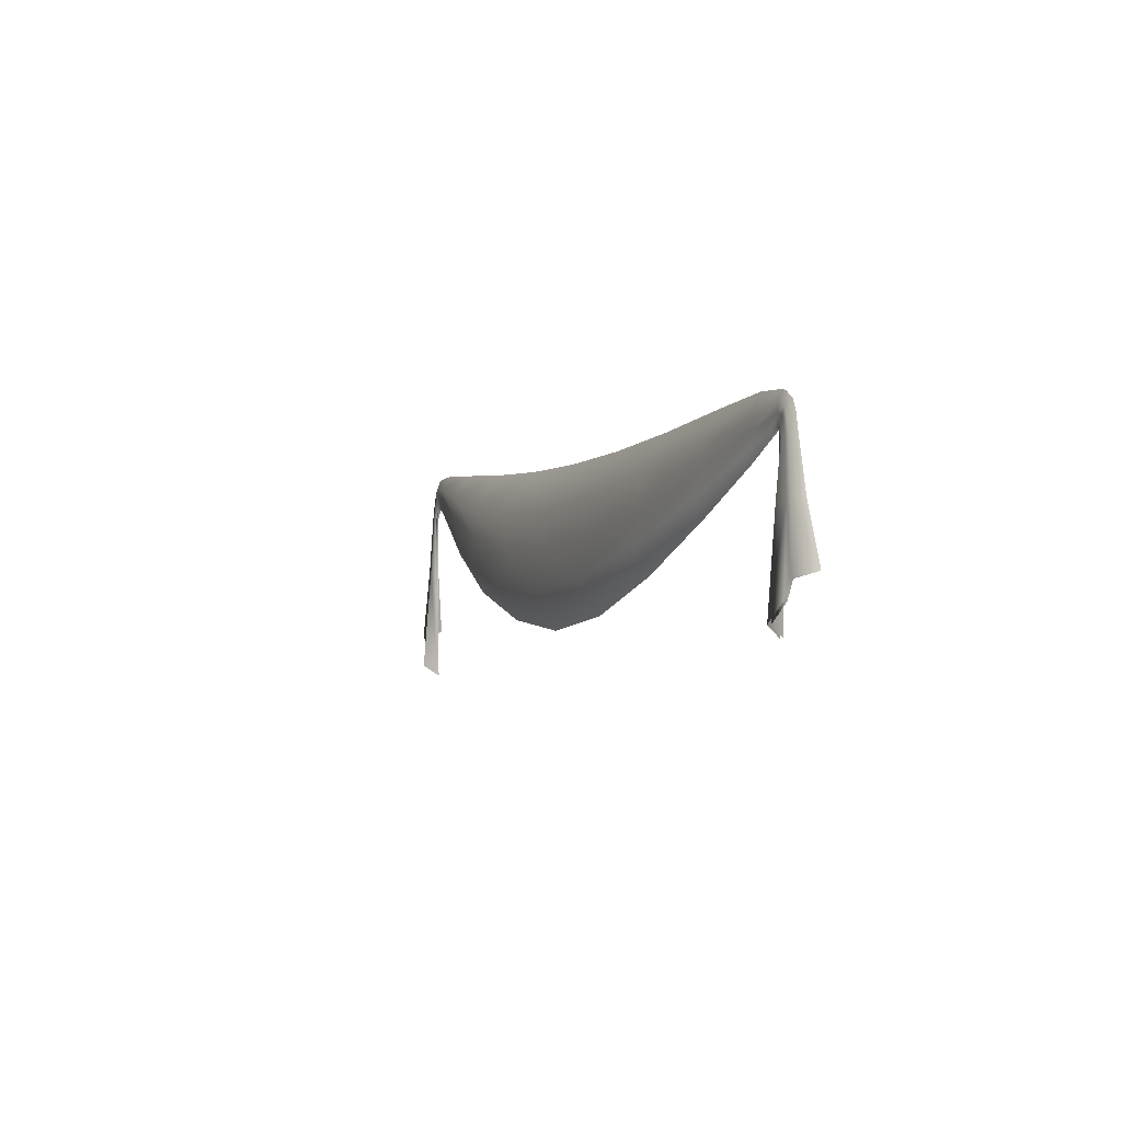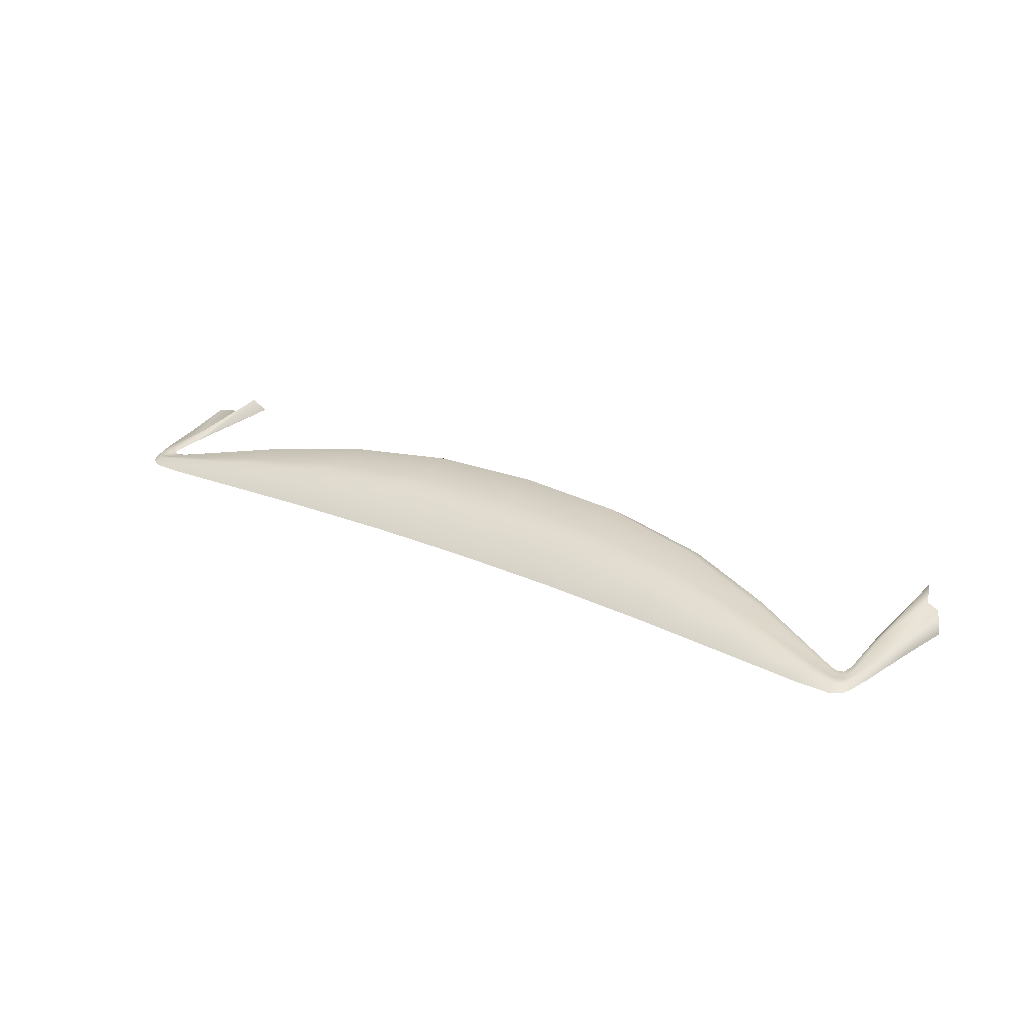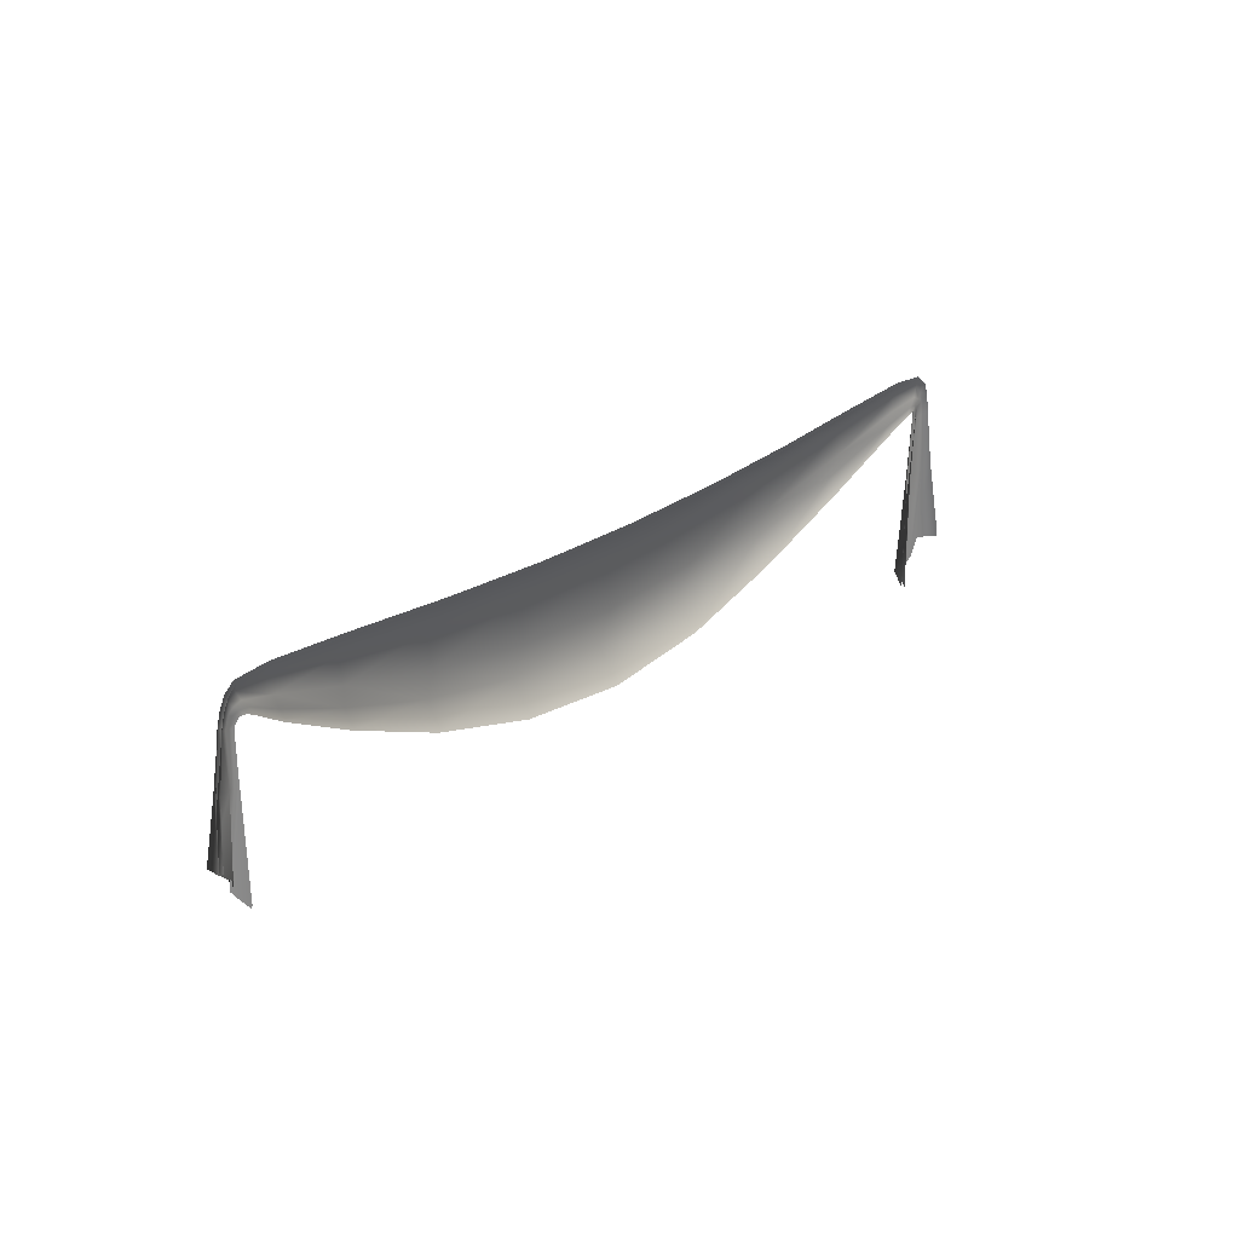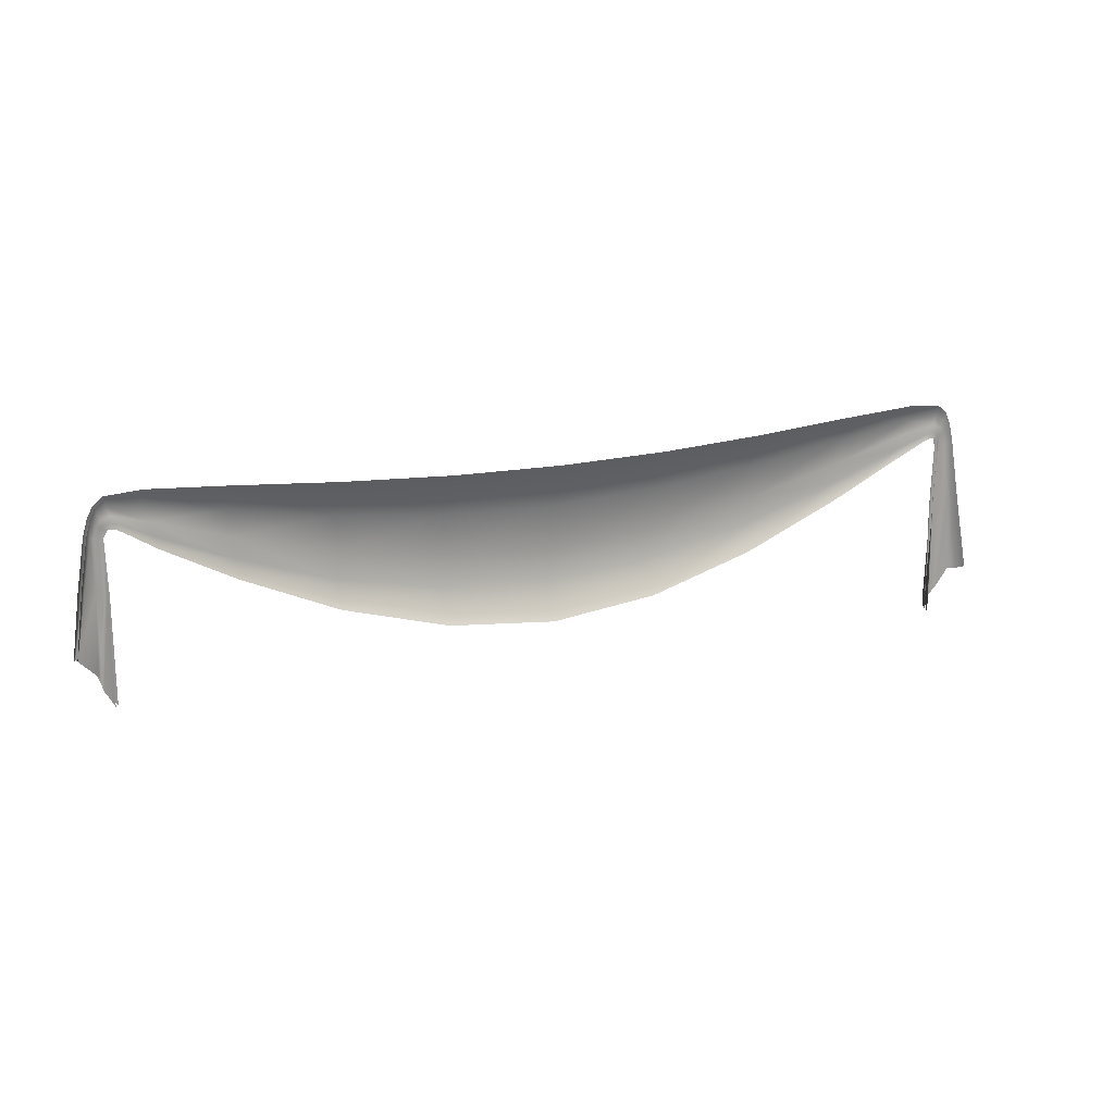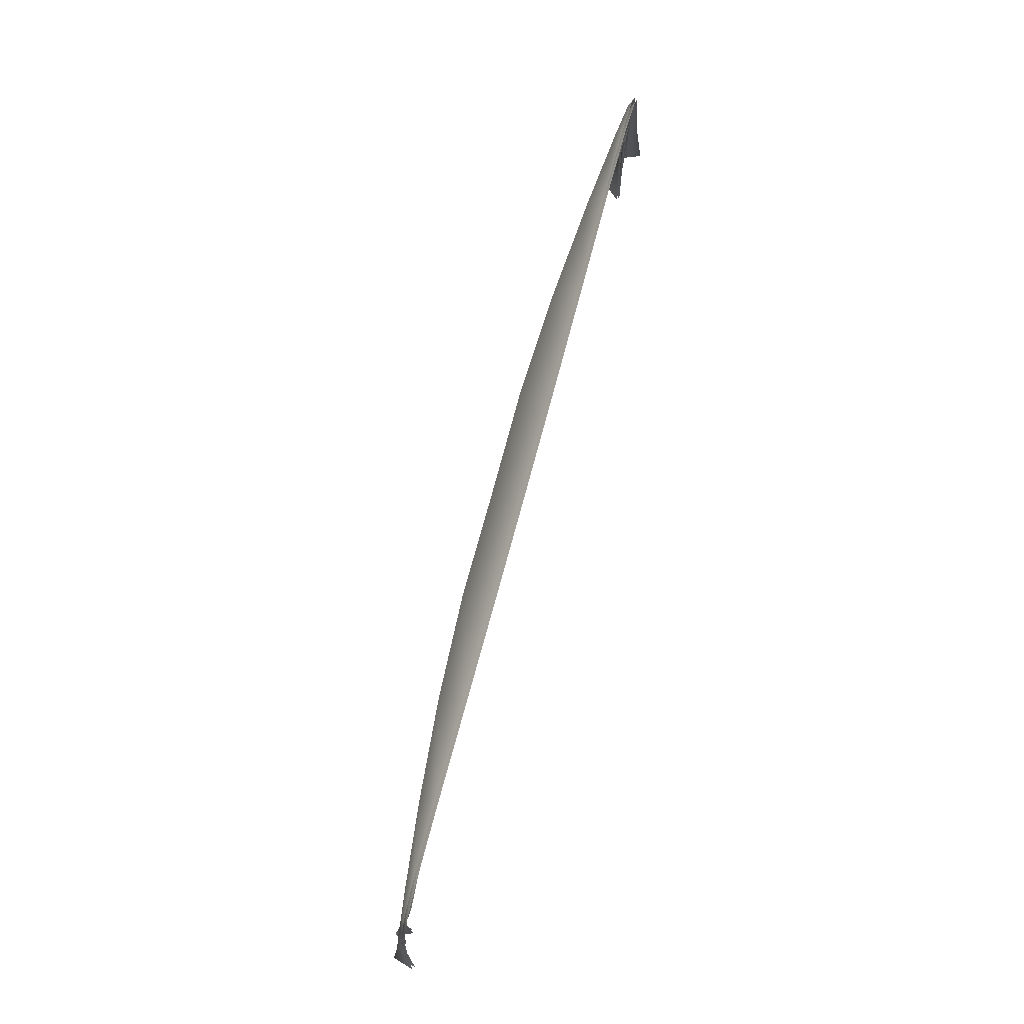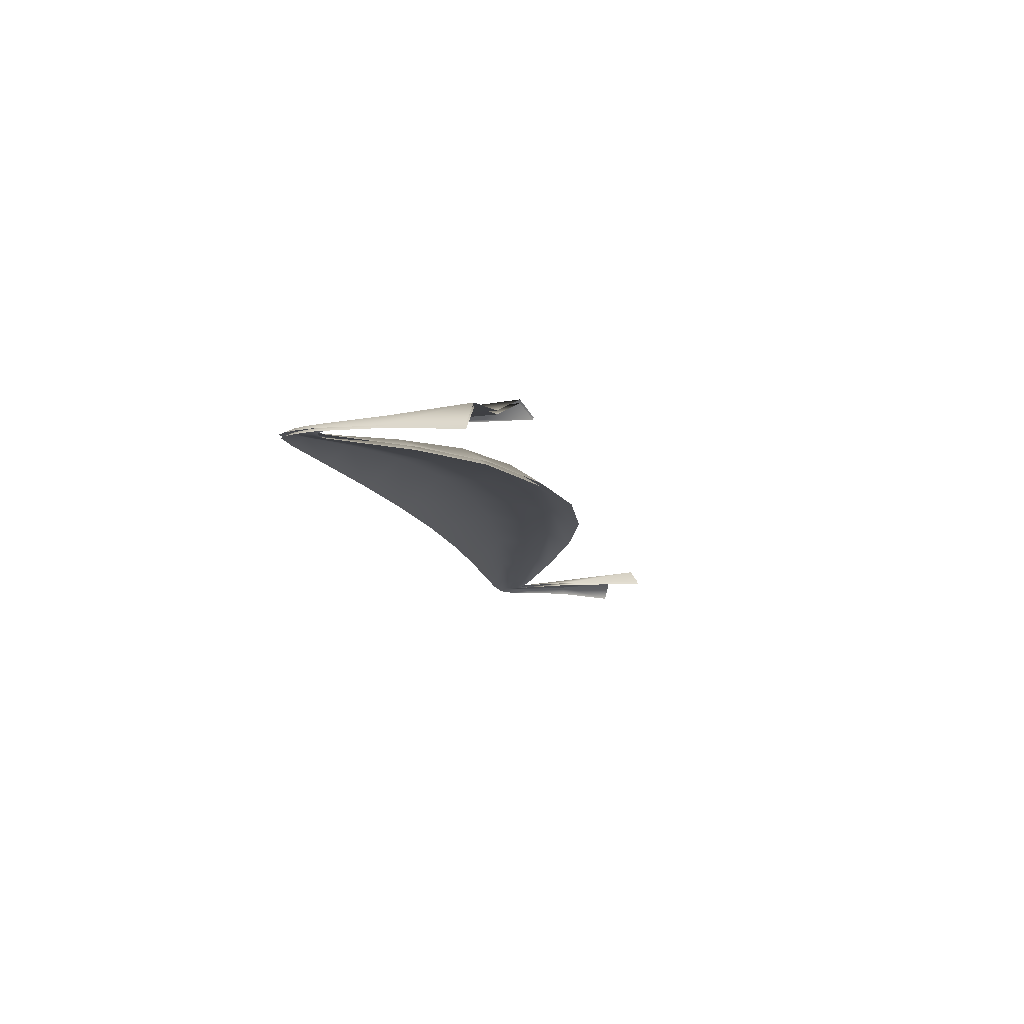
<metadata>
{"format":"obj","ext":"obj","renderer":"f3d","projection":"perspective","resolution":1024,"background":"white","views":[{"elev":-2.6,"azim":69.3,"up":"+Y"},{"elev":26.7,"azim":-145.1,"up":"+Z"},{"elev":24.8,"azim":130.1,"up":"+Y"},{"elev":15.6,"azim":153.1,"up":"+Y"},{"elev":73.3,"azim":105.0,"up":"+Y"},{"elev":-11.6,"azim":-77.7,"up":"+Z"}]}
</metadata>
<code>
g canvaskit_wall_x3_cloth
v 5.028 2.481 0.04077
v 4.998 2.965 -0.02486
v 4.996 2.425 -0.03219
v 5.02 2.977 -0.003689
v 5.055 2.988 -0.03223
v 5.062 2.579 -0.0162
v 5.151 2.664 0.003747
v 5.027 3.25 -0.02636
v 5.006 3.245 -0.03064
v 4.985 3.287 -0.03802
v 5.107 2.996 -0.02331
v 5.177 2.697 -0.1063
v 5.131 3 -0.06839
v 5.068 3.257 -0.03351
v 5.089 3.263 -0.05507
v 5.067 3.348 -0.05649
v 5.049 3.253 -0.0312
v 5.05 3.326 -0.03646
v 5.041 3.404 -0.05683
v 5.012 3.3 -0.03361
v 4.954 3.289 -0.04426
v 5.034 3.311 -0.03538
v 5.029 3.368 -0.03753
v 4.983 3.316 -0.03924
v 4.906 3.268 -0.04324
v 5.012 3.339 -0.04056
v 4.935 3.311 -0.0391
v 4.736 3.165 -0.02457
v 4.988 3.397 -0.03291
v 4.992 3.441 -0.05208
v 4.968 3.354 -0.03981
v 4.759 3.225 -0.01231
v 4.809 3.38 -0.008311
v 4.806 3.451 -0.04541
v 4.791 3.302 -0.01889
v 4.359 3.05 0.05601
v 4.345 2.957 0.01708
v 4.39 3.295 0.04627
v 4.387 3.422 -0.04206
v 3.815 2.853 0.1292
v 3.81 2.719 0.05266
v 3.228 2.722 0.1687
v 3.227 2.553 0.05529
v 2.625 2.49 0.05527
v 4.379 3.167 0.03115
v 3.826 3.189 0.1041
v 3.826 3.378 -0.0414
v 3.823 3.011 0.08051
v 3.23 3.119 0.1376
v 3.23 3.347 -0.04138
v 2.625 3.336 -0.04144
v 3.23 2.914 0.09959
v 2.625 3.093 0.1375
v 2.02 3.347 -0.04138
v 2.625 2.874 0.09958
v 2.02 3.119 0.1376
v 2.625 2.671 0.1687
v 2.023 2.553 0.05529
v 1.424 3.189 0.1041
v 1.424 3.378 -0.0414
v 2.02 2.914 0.09959
v 2.022 2.722 0.1687
v 1.435 2.853 0.1292
v 1.44 2.719 0.05266
v 0.8604 3.295 0.04627
v 0.8631 3.422 -0.04206
v 1.427 3.011 0.08051
v 0.891 3.05 0.05601
v 0.9054 2.957 0.01708
v 0.4415 3.38 -0.008316
v 0.4439 3.451 -0.04548
v 0.8706 3.167 0.03115
v 0.4907 3.225 -0.01234
v 0.5141 3.165 -0.02465
v 0.3434 3.253 -0.04336
v 0.4587 3.302 -0.0189
v 0.3151 3.293 -0.03913
v 0.2956 3.266 -0.04426
v 0.2621 3.391 -0.03293
v 0.2586 3.442 -0.05225
v 0.2816 3.341 -0.03983
v 0.2669 3.293 -0.03923
v 0.2646 3.26 -0.03803
v 0.2208 3.355 -0.03757
v 0.2095 3.4 -0.05702
v 0.1828 3.333 -0.05663
v 0.2383 3.32 -0.04057
v 0.2003 3.306 -0.03652
v 0.1609 3.231 -0.05512
v 0.2385 3.274 -0.03364
v 0.2439 3.209 -0.03066
v 0.2157 3.287 -0.03541
v 0.1818 3.223 -0.03354
v 0.201 3.218 -0.03121
v 0.1434 2.899 -0.0233
v 0.1191 2.902 -0.06835
v 0.2226 3.214 -0.02638
v 0.09932 2.464 0.003765
v 0.0726 2.497 -0.1062
v 0.188 2.378 -0.01618
v 0.1947 2.886 -0.03223
v 0.2302 2.871 -0.003701
v 0.2516 2.86 -0.02489
v 0.2219 2.281 0.04075
v 0.2542 2.225 -0.03221
v 5.027 2.482 0.05816
v 4.982 2.426 -0.022
v 4.987 2.965 -0.01175
v 5.019 2.978 0.01377
v 5.06 2.989 -0.01526
v 5.067 2.58 0.0005875
v 5.159 2.666 0.01916
v 5.027 3.251 -0.008924
v 5 3.246 -0.01424
v 4.982 3.288 -0.02088
v 5.114 2.998 -0.007638
v 5.194 2.699 -0.09958
v 5.146 3.002 -0.05965
v 5.075 3.259 -0.01755
v 5.102 3.266 -0.04308
v 5.077 3.352 -0.04273
v 5.052 3.254 -0.01394
v 5.055 3.329 -0.02004
v 5.048 3.409 -0.04195
v 5.01 3.302 -0.01628
v 4.953 3.287 -0.02685
v 5.035 3.312 -0.01799
v 5.033 3.37 -0.02059
v 4.982 3.316 -0.02176
v 4.909 3.264 -0.02648
v 5.011 3.339 -0.02308
v 4.937 3.309 -0.02185
v 4.741 3.159 -0.008769
v 4.99 3.399 -0.01574
v 4.995 3.448 -0.03636
v 4.97 3.353 -0.02241
v 4.763 3.222 0.00464
v 4.81 3.383 0.008845
v 4.807 3.46 -0.03006
v 4.794 3.302 -0.001584
v 4.362 3.048 0.07311
v 4.35 2.95 0.03231
v 4.391 3.299 0.06326
v 4.386 3.431 -0.02756
v 3.817 2.851 0.1465
v 3.814 2.711 0.06751
v 3.229 2.72 0.1861
v 3.229 2.544 0.07003
v 2.625 2.48 0.07003
v 4.381 3.168 0.04855
v 3.826 3.193 0.1211
v 3.825 3.389 -0.02741
v 3.823 3.013 0.09794
v 3.23 3.123 0.1545
v 3.23 3.357 -0.02746
v 2.625 3.346 -0.02746
v 3.23 2.915 0.117
v 2.625 3.097 0.1545
v 2.02 3.357 -0.02746
v 2.625 2.876 0.117
v 2.02 3.123 0.1545
v 2.625 2.668 0.1861
v 2.021 2.544 0.07003
v 1.424 3.193 0.1211
v 1.425 3.389 -0.02741
v 2.02 2.915 0.117
v 2.021 2.72 0.1861
v 1.433 2.851 0.1465
v 1.436 2.711 0.06751
v 0.8593 3.299 0.06326
v 0.8636 3.431 -0.02756
v 1.427 3.013 0.09794
v 0.8878 3.048 0.07311
v 0.9005 2.95 0.03231
v 0.4398 3.383 0.008845
v 0.4433 3.46 -0.03006
v 0.8688 3.168 0.04855
v 0.4872 3.222 0.00464
v 0.5094 3.159 -0.008769
v 0.3409 3.249 -0.02648
v 0.4563 3.302 -0.001584
v 0.3132 3.291 -0.02185
v 0.297 3.265 -0.02685
v 0.2595 3.393 -0.01574
v 0.2548 3.448 -0.03636
v 0.2803 3.34 -0.02241
v 0.2677 3.294 -0.02176
v 0.268 3.261 -0.02088
v 0.2171 3.357 -0.02059
v 0.2019 3.404 -0.04195
v 0.1727 3.336 -0.04273
v 0.2388 3.321 -0.02308
v 0.1949 3.308 -0.02004
v 0.1484 3.233 -0.04308
v 0.24 3.276 -0.01628
v 0.2499 3.21 -0.01424
v 0.2154 3.288 -0.01799
v 0.1749 3.225 -0.01755
v 0.1984 3.219 -0.01394
v 0.1357 2.9 -0.007639
v 0.104 2.904 -0.05965
v 0.2232 3.215 -0.008924
v 0.09113 2.466 0.01916
v 0.05649 2.498 -0.09958
v 0.183 2.379 0.0005875
v 0.1905 2.887 -0.01526
v 0.2309 2.872 0.01377
v 0.2632 2.861 -0.01175
v 0.2235 2.282 0.05816
v 0.2684 2.225 -0.022
g canvaskit_wall_x3_cloth_0
f 3 2 1
f 2 4 1
f 1 4 5
f 6 1 5
f 6 5 7
f 4 2 8
f 2 9 8
f 8 9 10
f 5 11 7
f 7 11 12
f 11 13 12
f 11 14 13
f 11 5 14
f 14 15 13
f 16 15 14
f 5 4 17
f 5 17 14
f 4 8 17
f 18 16 14
f 18 14 17
f 19 16 18
f 20 8 10
f 20 10 21
f 22 17 8
f 22 18 17
f 20 22 8
f 23 19 18
f 23 18 22
f 24 20 21
f 24 21 25
f 26 22 20
f 24 26 20
f 26 23 22
f 27 24 25
f 26 24 27
f 27 25 28
f 19 23 29
f 30 19 29
f 23 26 31
f 31 26 27
f 29 23 31
f 32 27 28
f 31 27 32
f 30 29 33
f 34 30 33
f 29 31 35
f 35 31 32
f 33 29 35
f 32 28 36
f 35 32 36
f 28 37 36
f 34 33 38
f 33 35 38
f 39 34 38
f 36 37 40
f 37 41 40
f 40 41 42
f 41 43 42
f 42 43 44
f 45 35 36
f 35 45 38
f 45 36 40
f 39 38 46
f 38 45 46
f 47 39 46
f 48 45 40
f 45 48 46
f 48 40 42
f 47 46 49
f 46 48 49
f 50 47 49
f 51 50 49
f 48 52 49
f 52 48 42
f 53 51 49
f 53 49 52
f 54 51 53
f 55 52 42
f 55 53 52
f 56 54 53
f 56 53 55
f 57 55 42
f 57 42 44
f 57 44 58
f 54 56 59
f 60 54 59
f 61 56 55
f 61 55 57
f 56 61 59
f 62 57 58
f 62 61 57
f 62 58 63
f 61 62 63
f 58 64 63
f 60 59 65
f 66 60 65
f 61 67 59
f 67 61 63
f 59 67 65
f 63 64 68
f 67 63 68
f 64 69 68
f 66 65 70
f 71 66 70
f 67 72 65
f 72 67 68
f 65 72 70
f 68 69 73
f 72 68 73
f 69 74 73
f 73 74 75
f 76 72 73
f 72 76 70
f 77 73 75
f 76 73 77
f 77 75 78
f 71 70 79
f 80 71 79
f 70 76 81
f 81 76 77
f 79 70 81
f 82 77 78
f 81 77 82
f 82 78 83
f 80 79 84
f 85 80 84
f 86 85 84
f 79 81 87
f 84 79 87
f 87 81 82
f 88 86 84
f 88 84 87
f 89 86 88
f 90 82 83
f 90 83 91
f 92 87 82
f 92 88 87
f 90 92 82
f 93 89 88
f 93 88 92
f 94 92 90
f 94 93 92
f 93 95 89
f 93 94 95
f 95 96 89
f 97 90 91
f 97 94 90
f 95 98 96
f 98 99 96
f 100 98 95
f 94 101 95
f 94 97 101
f 101 100 95
f 97 91 102
f 97 102 101
f 101 102 100
f 91 103 102
f 102 104 100
f 103 105 102
f 105 104 102
f 108 107 106
f 109 108 106
f 109 106 110
f 106 111 110
f 110 111 112
f 108 109 113
f 114 108 113
f 114 113 115
f 116 110 112
f 116 112 117
f 118 116 117
f 119 116 118
f 110 116 119
f 120 119 118
f 120 121 119
f 109 110 122
f 122 110 119
f 113 109 122
f 121 123 119
f 119 123 122
f 121 124 123
f 113 125 115
f 115 125 126
f 122 127 113
f 123 127 122
f 127 125 113
f 124 128 123
f 123 128 127
f 125 129 126
f 126 129 130
f 127 131 125
f 131 129 125
f 128 131 127
f 129 132 130
f 129 131 132
f 130 132 133
f 128 124 134
f 124 135 134
f 131 128 136
f 131 136 132
f 128 134 136
f 132 137 133
f 132 136 137
f 134 135 138
f 135 139 138
f 136 134 140
f 136 140 137
f 134 138 140
f 133 137 141
f 137 140 141
f 142 133 141
f 138 139 143
f 140 138 143
f 139 144 143
f 142 141 145
f 146 142 145
f 146 145 147
f 148 146 147
f 148 147 149
f 140 150 141
f 150 140 143
f 141 150 145
f 143 144 151
f 150 143 151
f 144 152 151
f 150 153 145
f 153 150 151
f 145 153 147
f 151 152 154
f 153 151 154
f 152 155 154
f 155 156 154
f 157 153 154
f 153 157 147
f 156 158 154
f 154 158 157
f 156 159 158
f 157 160 147
f 158 160 157
f 159 161 158
f 158 161 160
f 160 162 147
f 147 162 149
f 149 162 163
f 161 159 164
f 159 165 164
f 161 166 160
f 160 166 162
f 166 161 164
f 162 167 163
f 166 167 162
f 163 167 168
f 167 166 168
f 169 163 168
f 164 165 170
f 165 171 170
f 172 166 164
f 166 172 168
f 172 164 170
f 169 168 173
f 168 172 173
f 174 169 173
f 170 171 175
f 171 176 175
f 177 172 170
f 172 177 173
f 177 170 175
f 174 173 178
f 173 177 178
f 179 174 178
f 179 178 180
f 177 181 178
f 181 177 175
f 178 182 180
f 178 181 182
f 180 182 183
f 175 176 184
f 176 185 184
f 181 175 186
f 181 186 182
f 175 184 186
f 182 187 183
f 182 186 187
f 183 187 188
f 184 185 189
f 185 190 189
f 190 191 189
f 186 184 192
f 184 189 192
f 186 192 187
f 191 193 189
f 189 193 192
f 191 194 193
f 187 195 188
f 188 195 196
f 192 197 187
f 193 197 192
f 197 195 187
f 194 198 193
f 193 198 197
f 197 199 195
f 198 199 197
f 200 198 194
f 199 198 200
f 201 200 194
f 195 202 196
f 199 202 195
f 203 200 201
f 204 203 201
f 203 205 200
f 206 199 200
f 202 199 206
f 205 206 200
f 196 202 207
f 207 202 206
f 207 206 205
f 208 196 207
f 209 207 205
f 210 208 207
f 209 210 207

</code>
